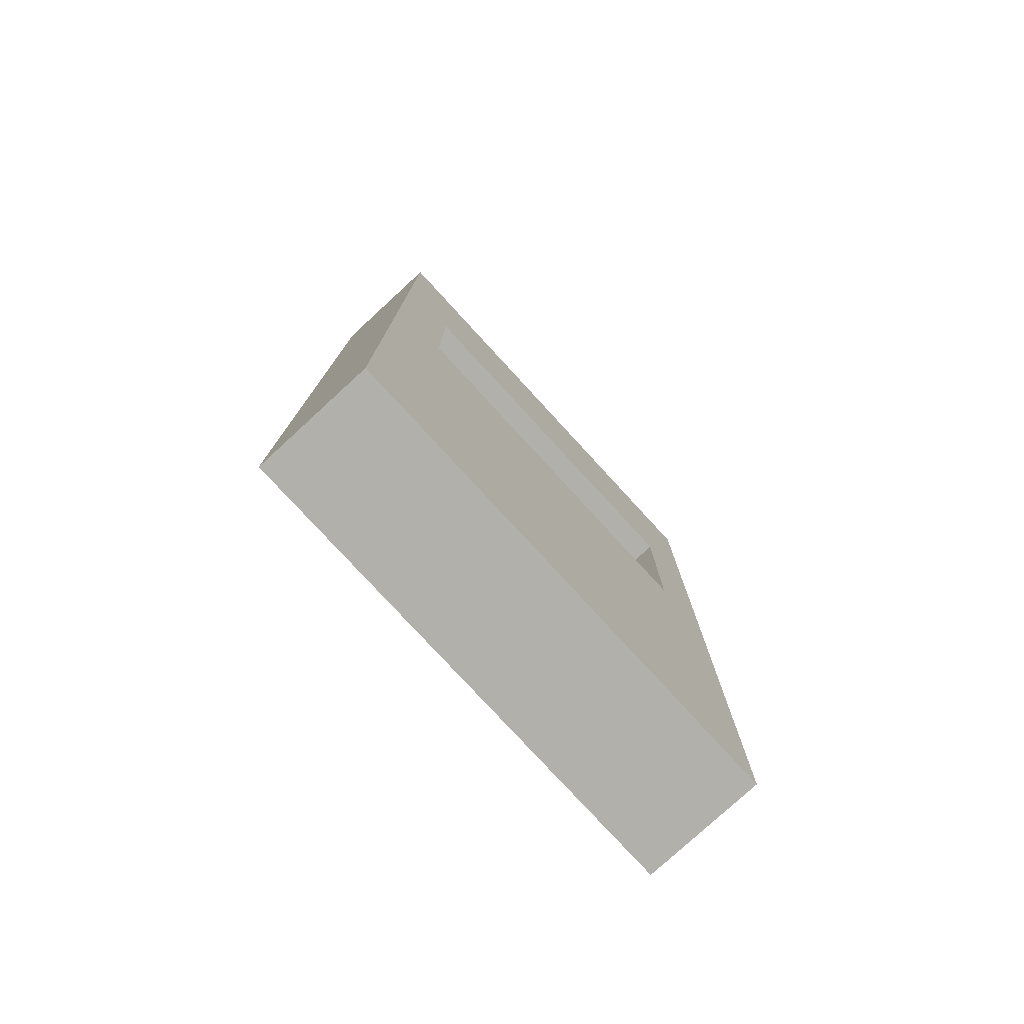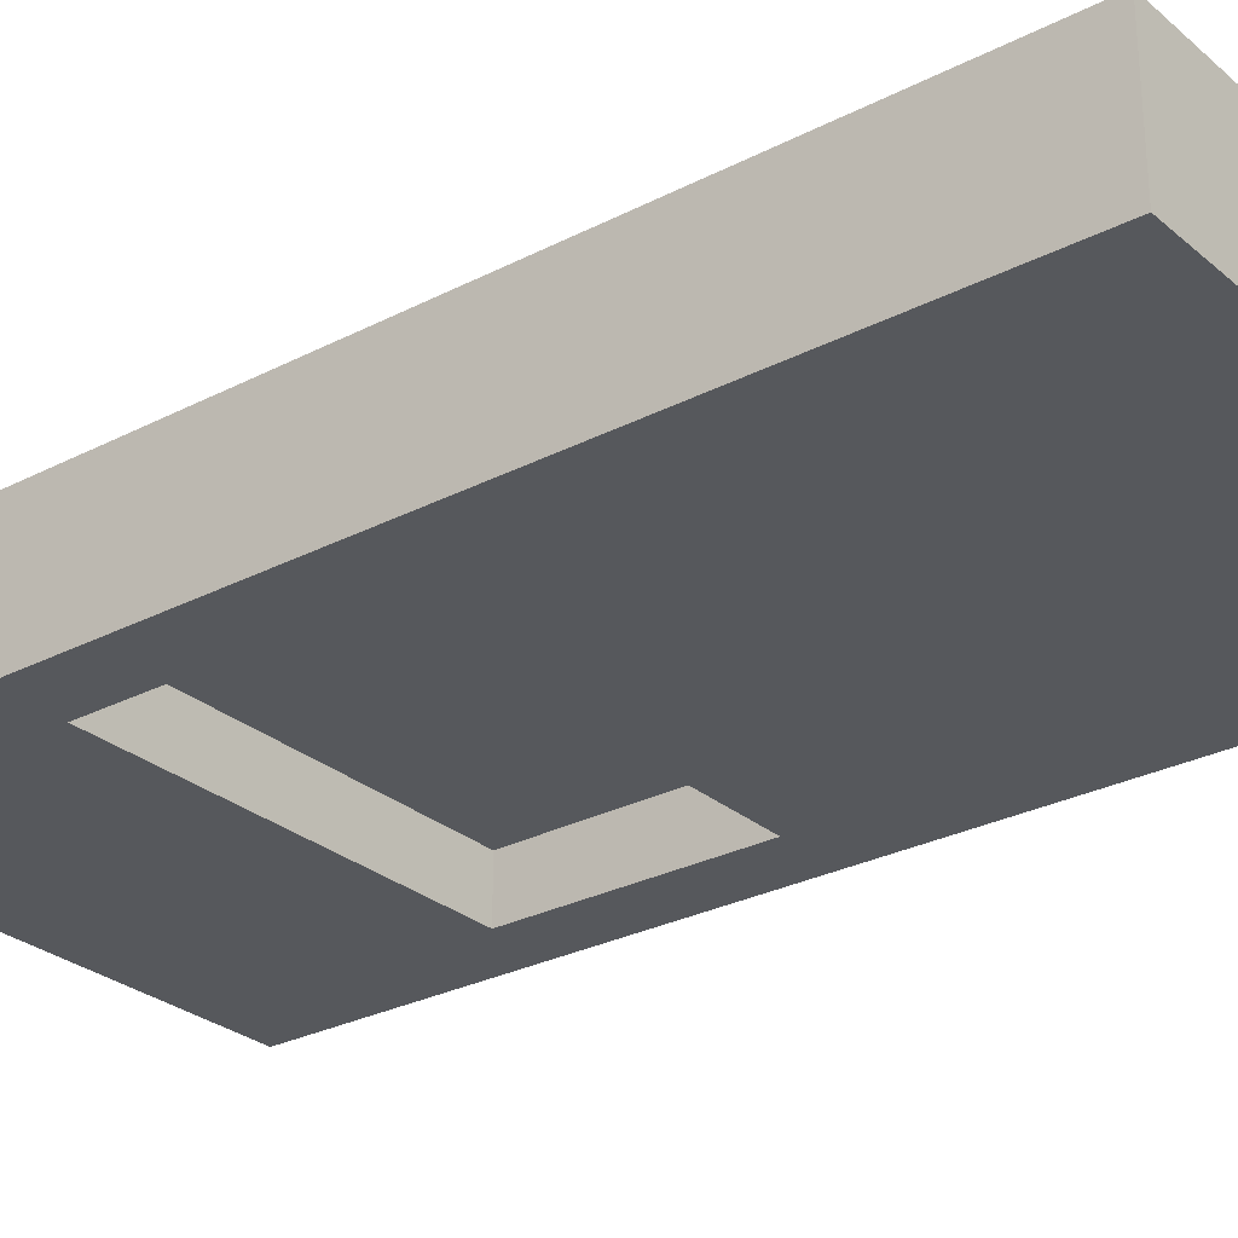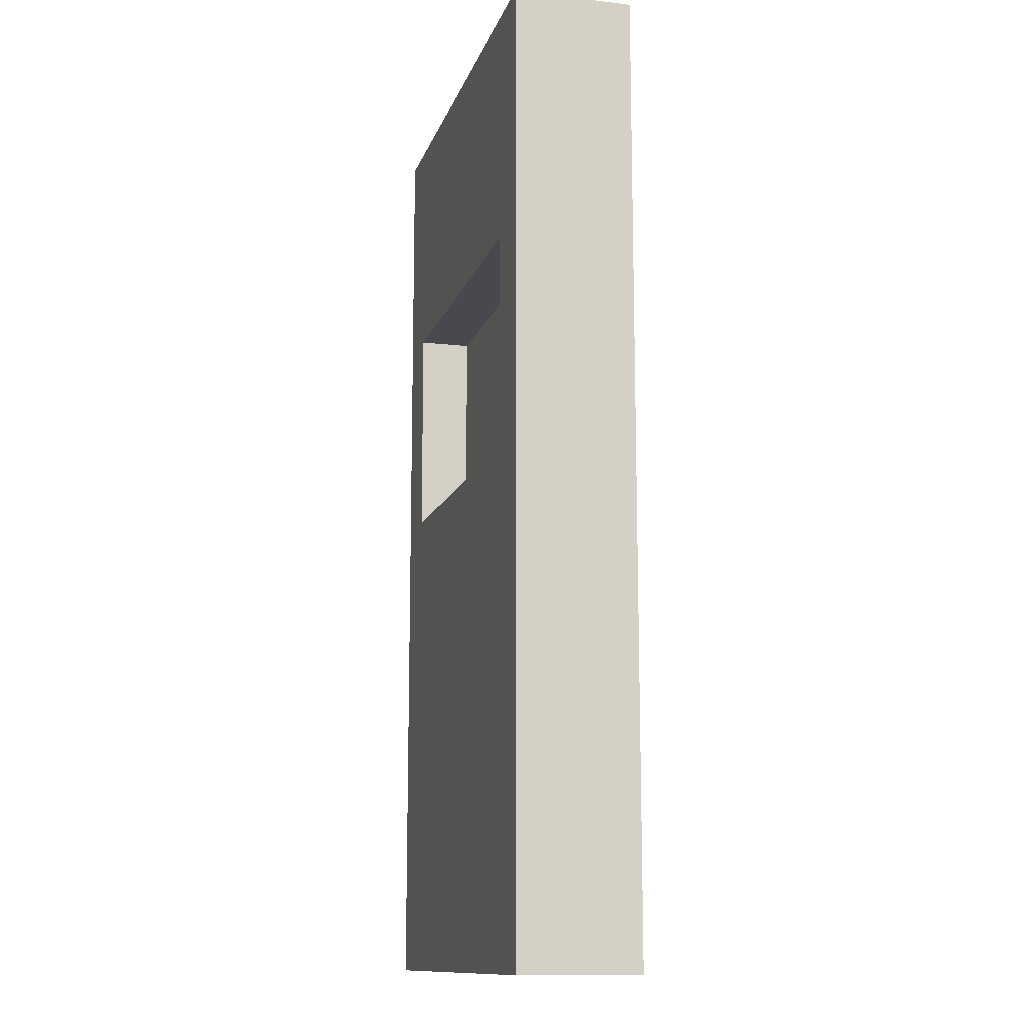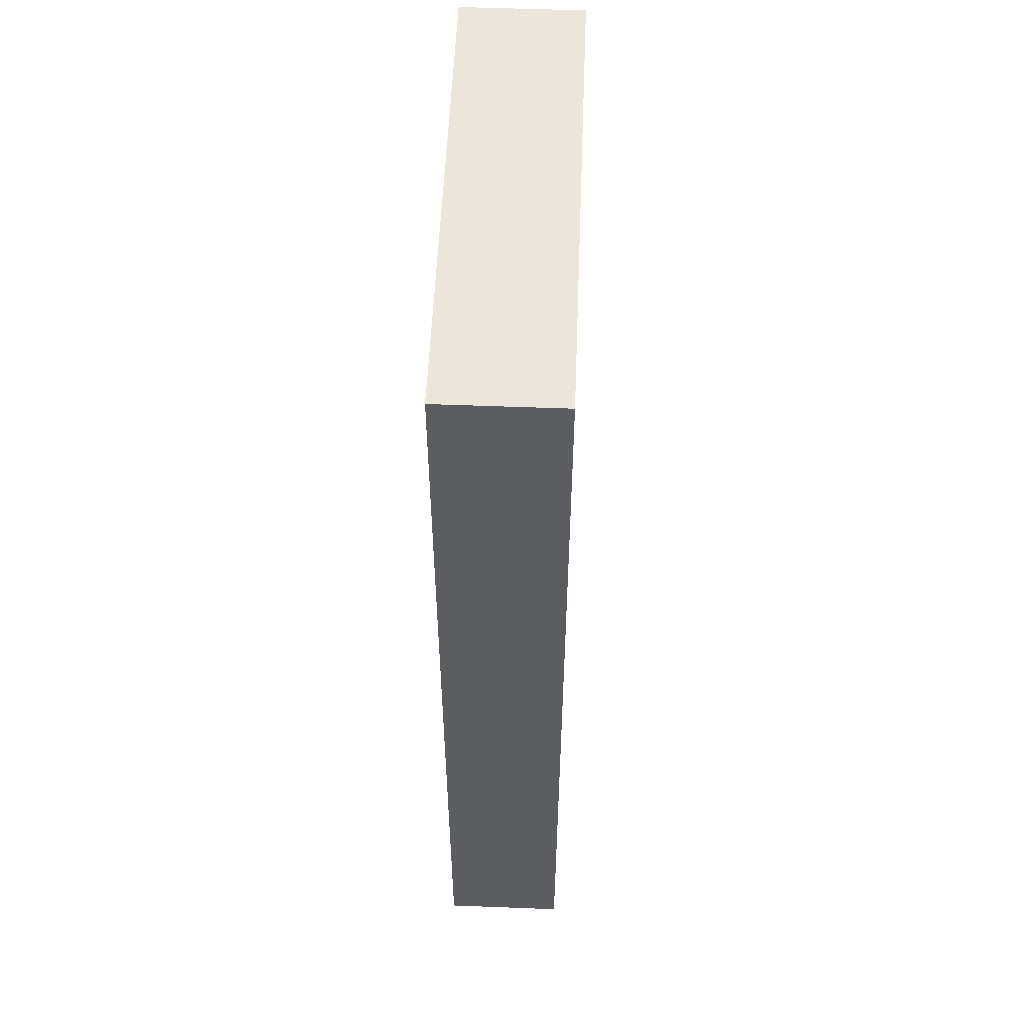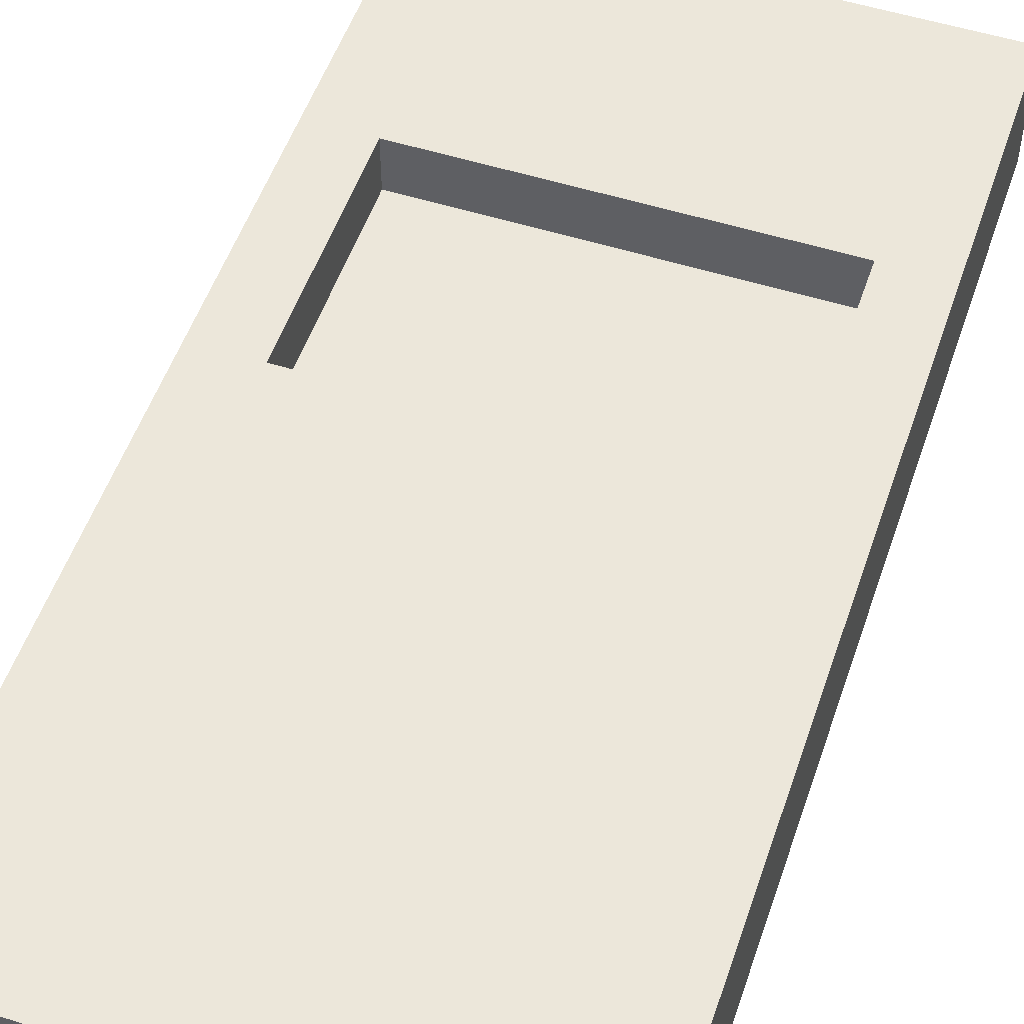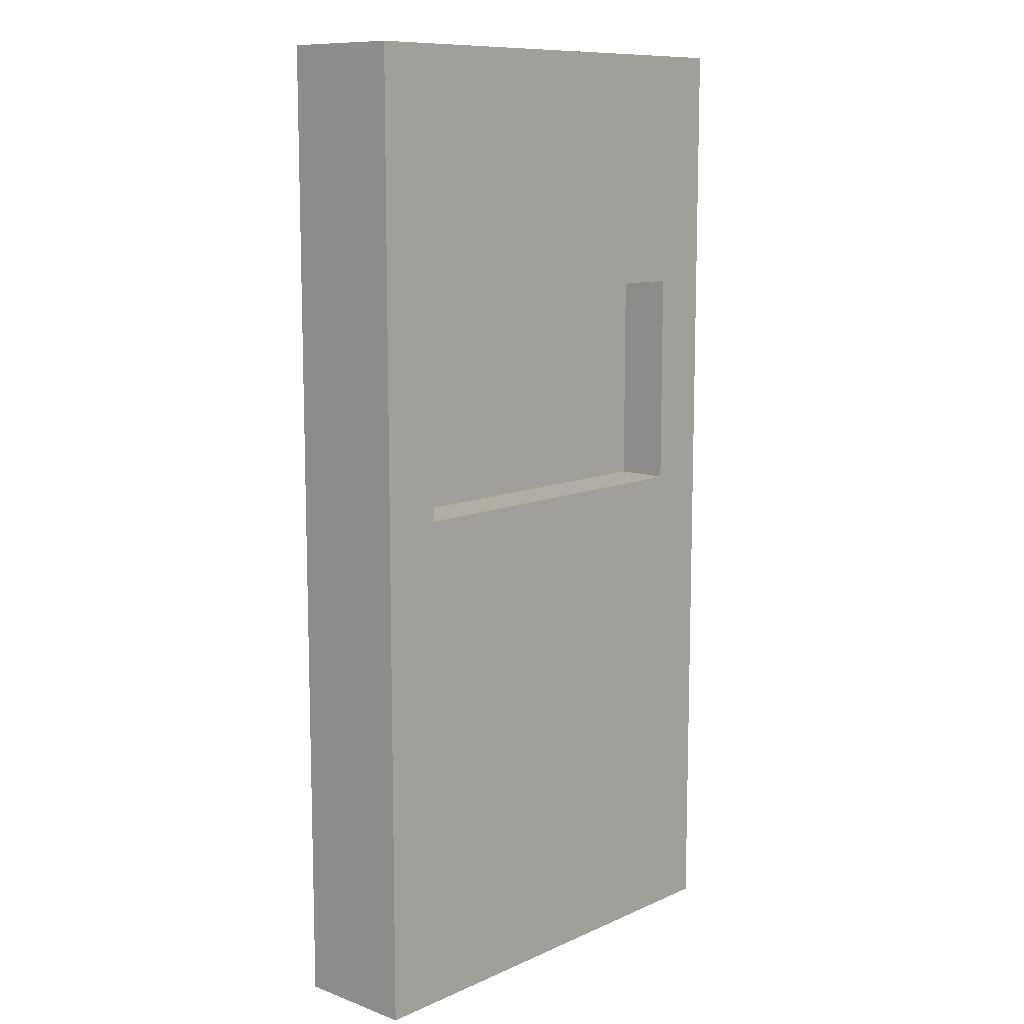
<metadata>
{"format":"obj","ext":"obj","renderer":"f3d","projection":"perspective","resolution":1024,"background":"white","views":[{"elev":-78.4,"azim":-47.4,"up":"+Y"},{"elev":-28.0,"azim":-51.8,"up":"+Z"},{"elev":-12.7,"azim":-104.9,"up":"+Y"},{"elev":54.4,"azim":-87.7,"up":"+Y"},{"elev":52.8,"azim":18.7,"up":"+Z"},{"elev":10.6,"azim":132.3,"up":"+Y"}]}
</metadata>
<code>
v 0.64 -1.28 -0.16
v 0.64 -1.28 0.16
v -0.64 -1.28 0.16
v -0.64 -1.28 -0.16
v 0.64 1.28 -0.16
v 0.64 1.28 0.16
v -0.64 1.28 -0.16
v -0.64 1.28 0.16
v -0.4803 0.641 0.16
v 0.4803 0.641 0.16
v 0.4803 0.0609 0.16
v -0.4803 0.0609 0.16
v 0.4803 0.641 -0.16
v -0.4803 0.641 -0.16
v -0.4803 0.0609 -0.16
v 0.4803 0.0609 -0.16
v -0.48 0.641 0.02
v -0.48 0.0609 0.02
v 0.48 0.0609 0.02
v 0.48 0.641 0.02
v 0.48 0.0609 -0.02
v -0.48 0.0609 -0.02
v -0.48 0.641 -0.02
v 0.48 0.641 -0.02
f 1 2 3 4
f 5 6 2 1
f 7 8 6 5
f 4 3 8 7
f 8 9 10 6
f 2 11 12 3
f 5 13 14 7
f 4 15 16 1
f 8 3 12 9
f 2 6 10 11
f 5 1 16 13
f 4 7 14 15
f 13 16 11 10
f 15 14 9 12
f 16 15 12 11
f 14 13 10 9
f 17 18 19 20
f 21 22 23 24

</code>
